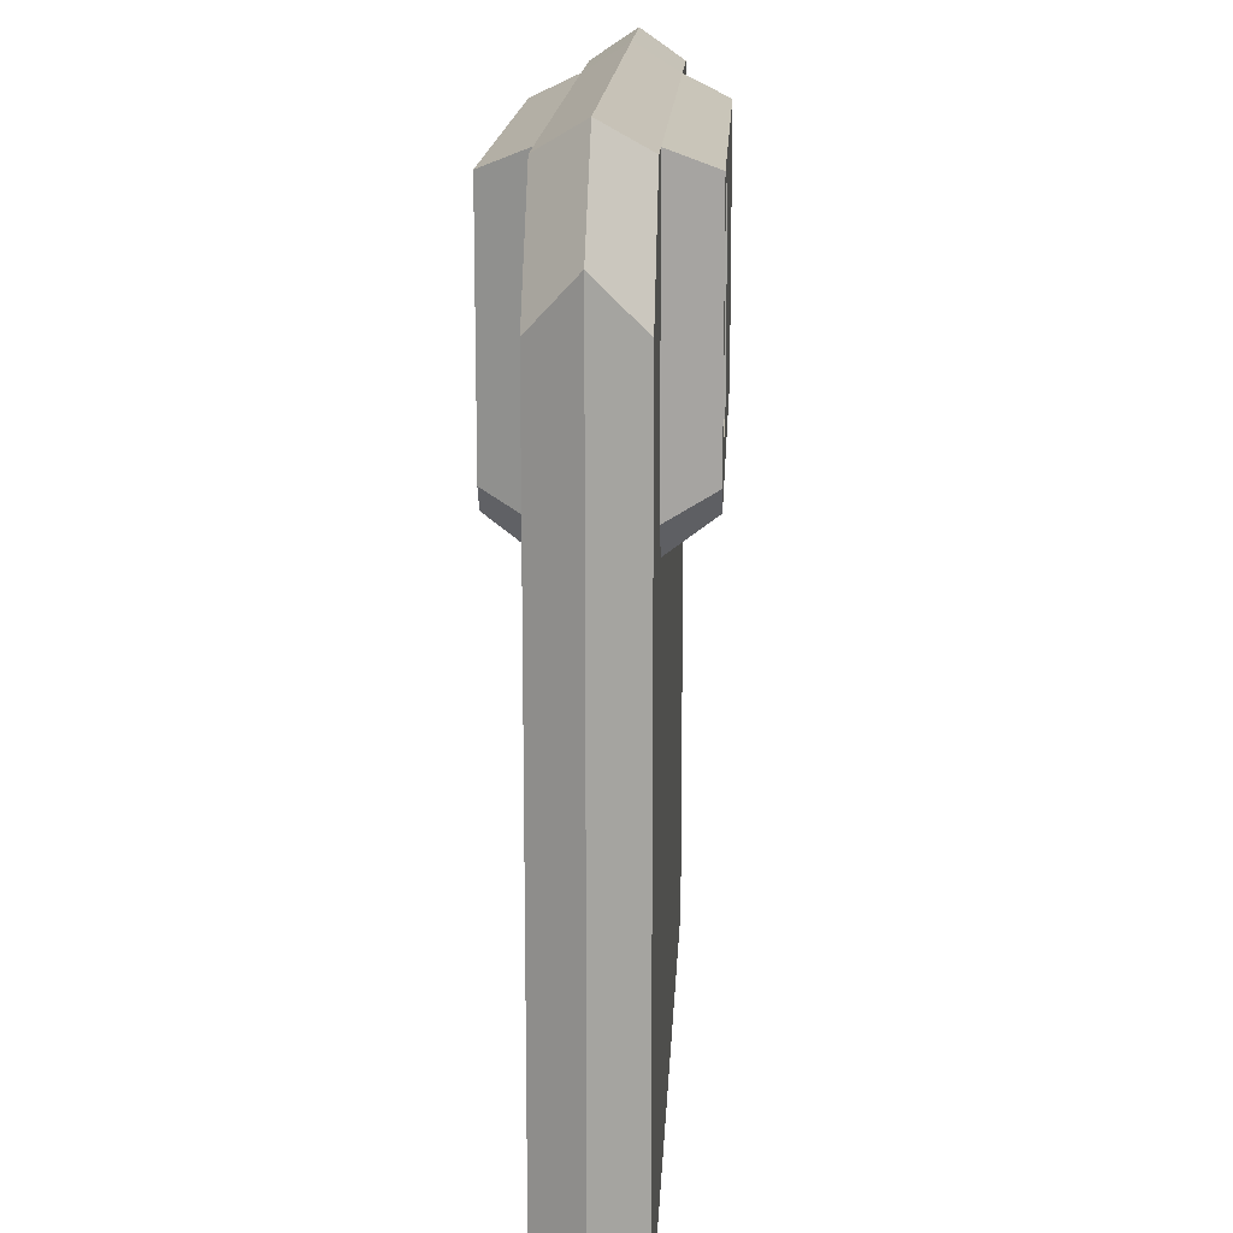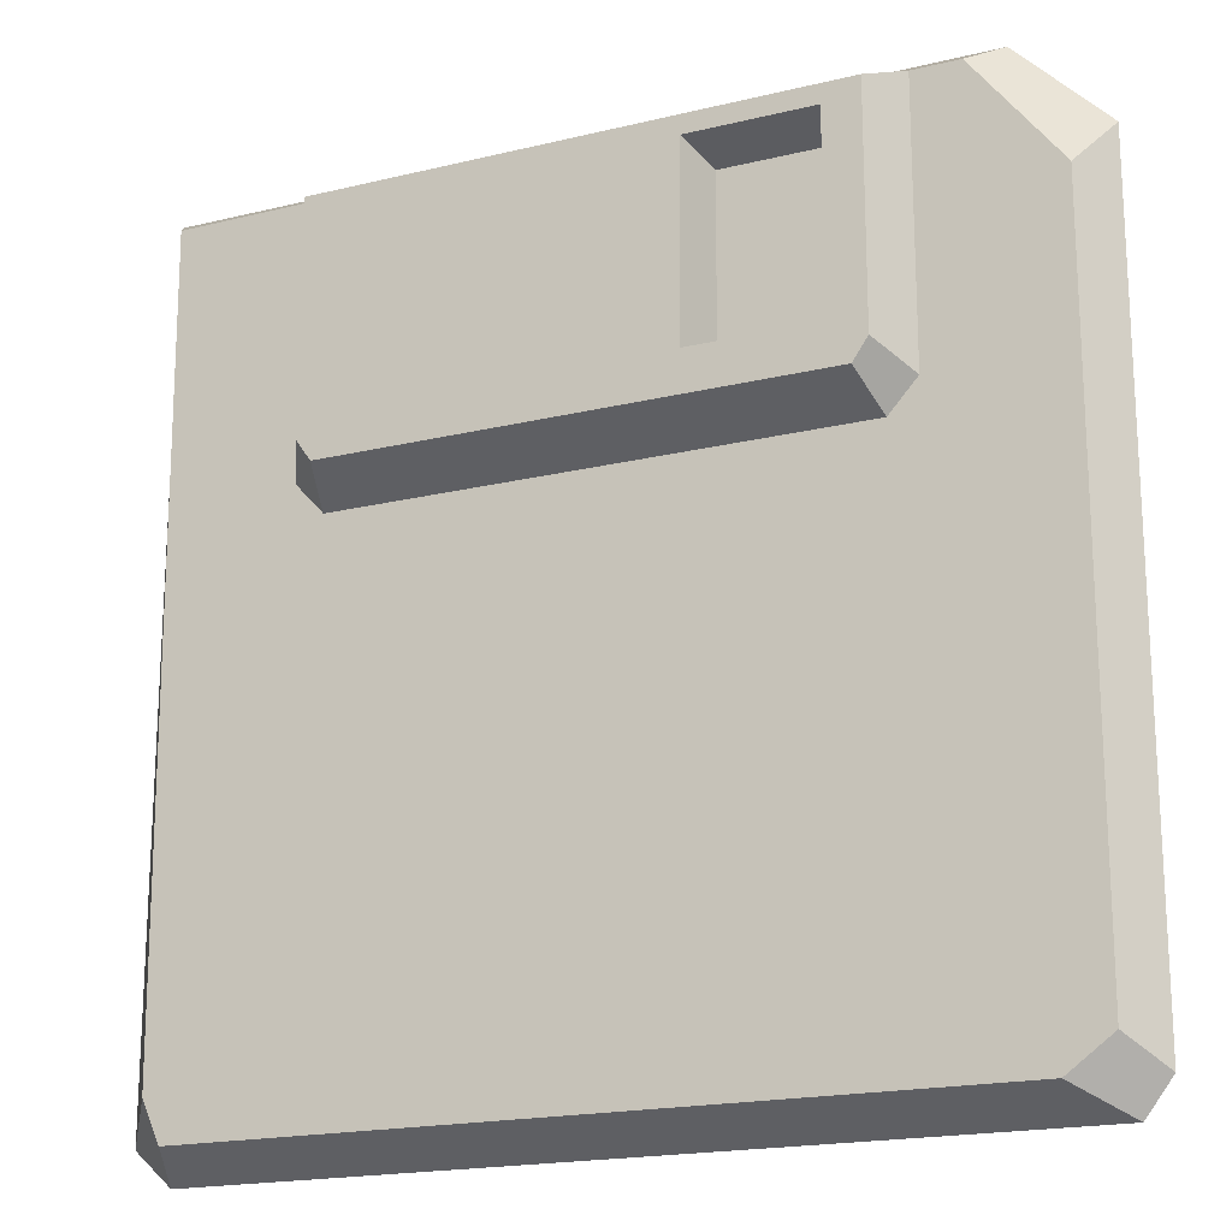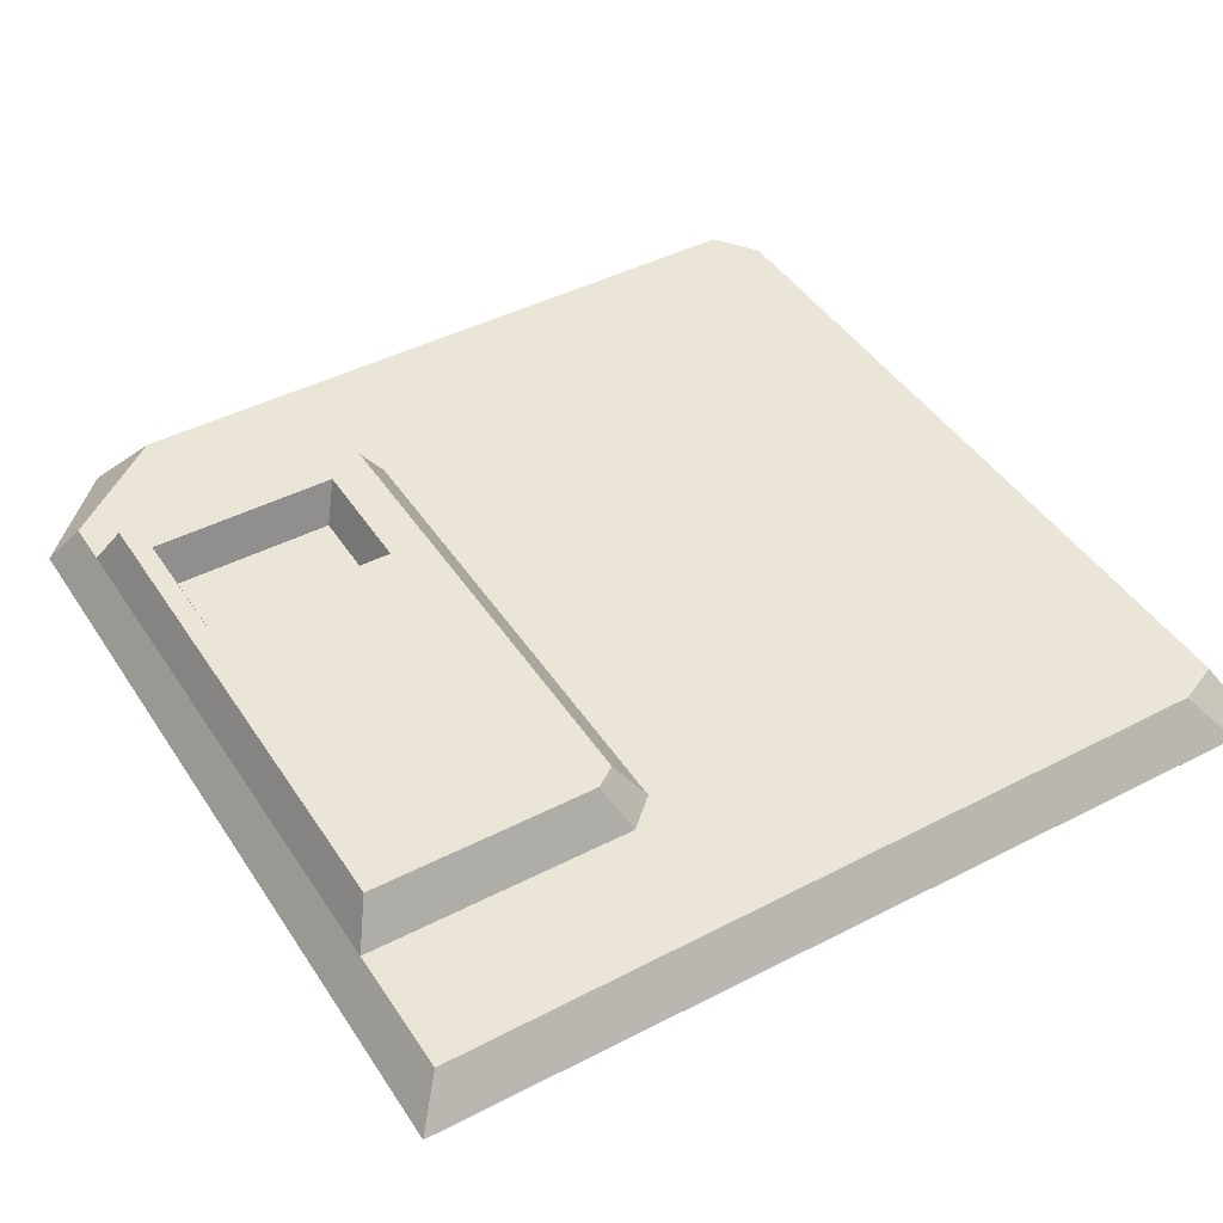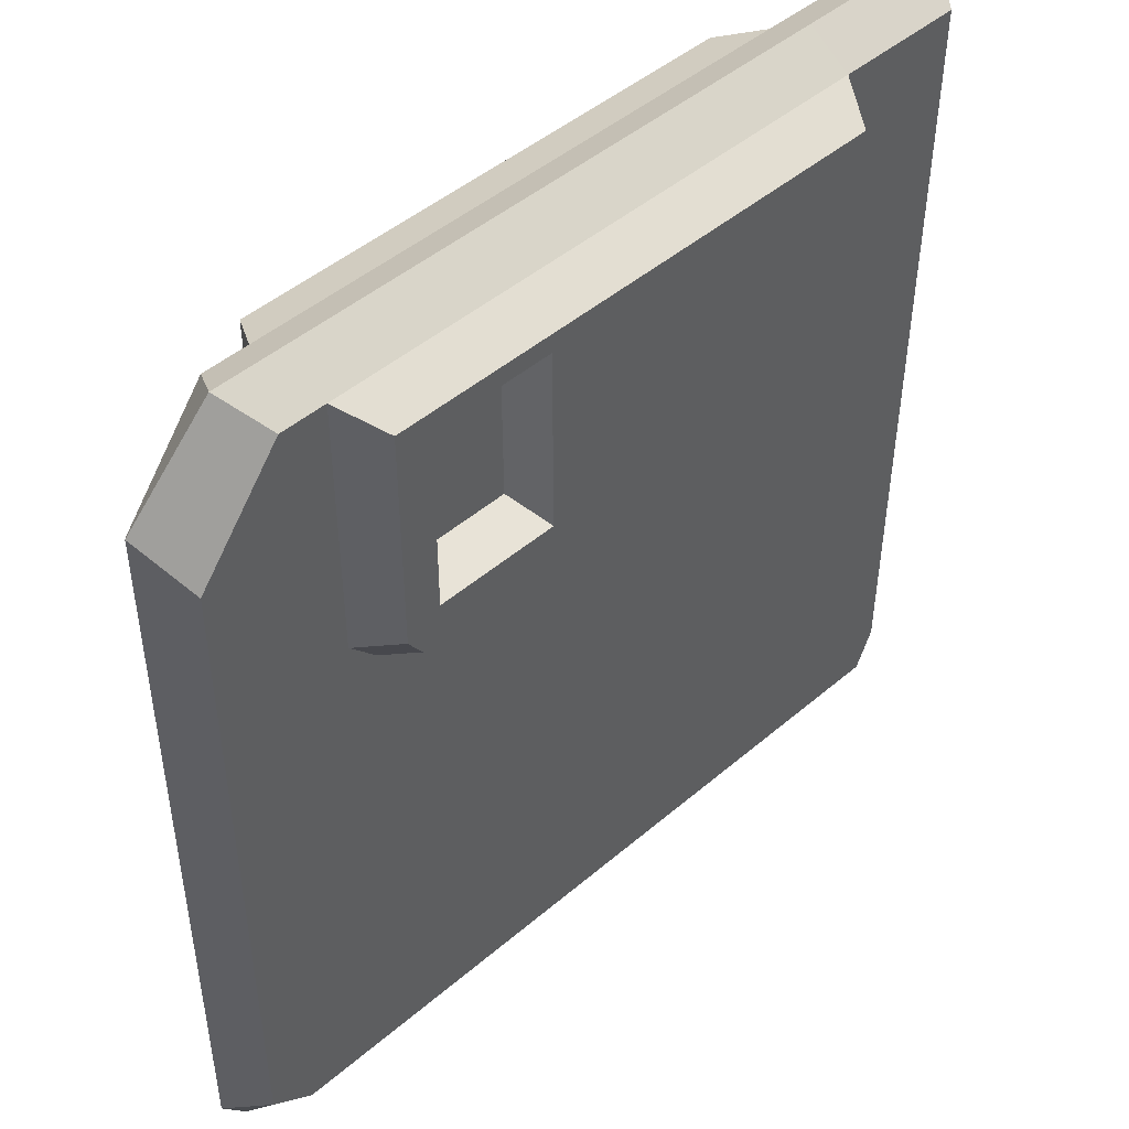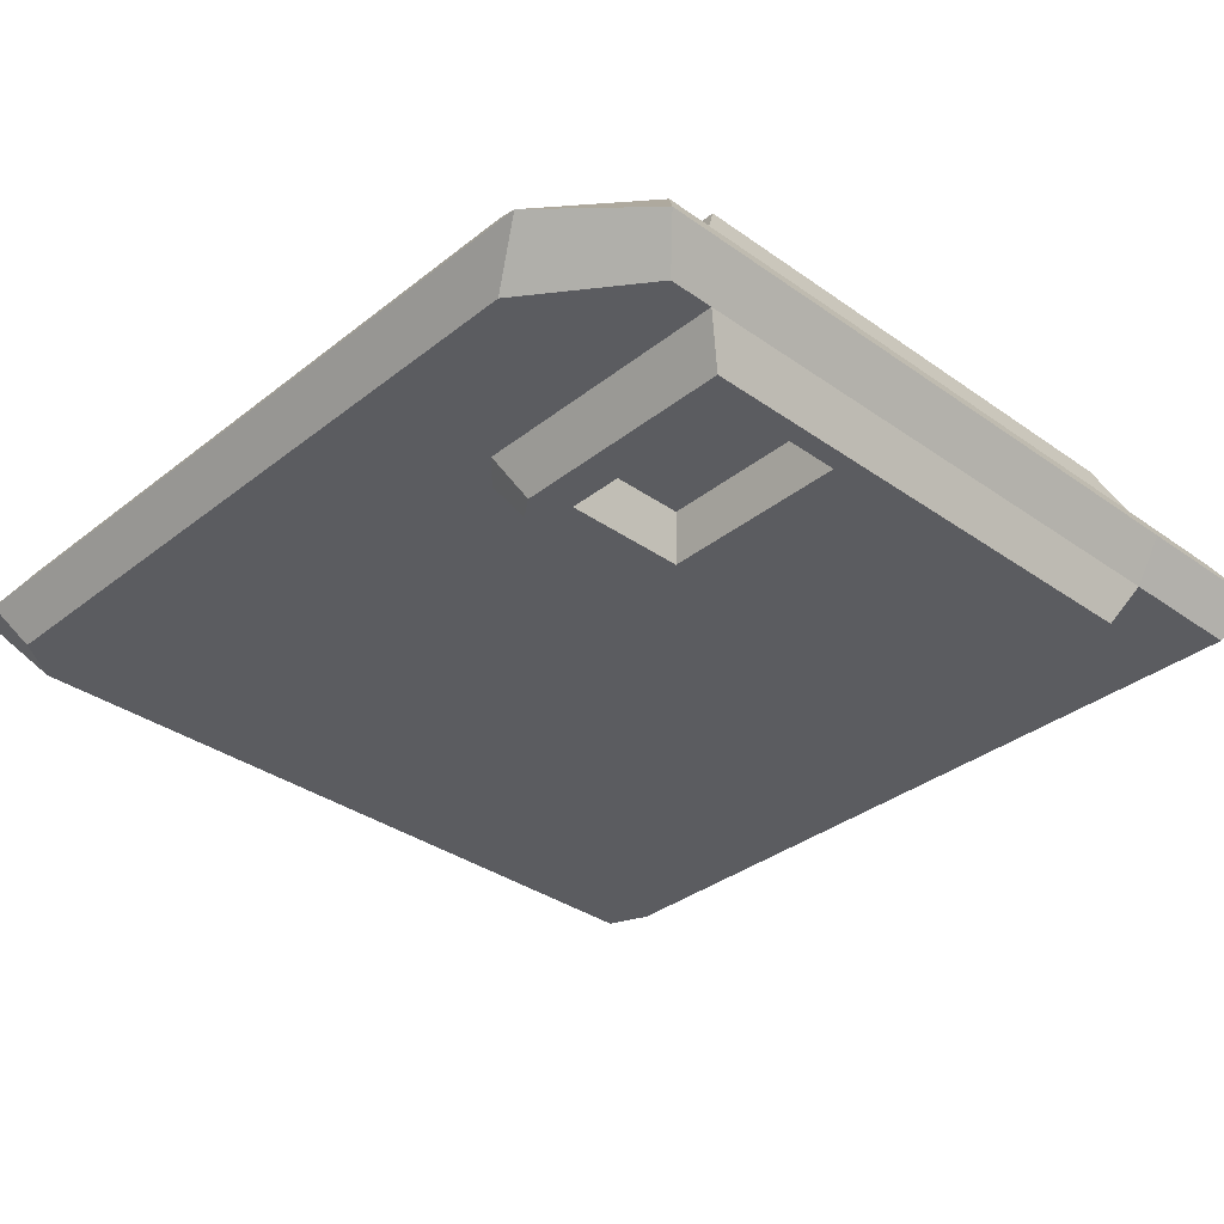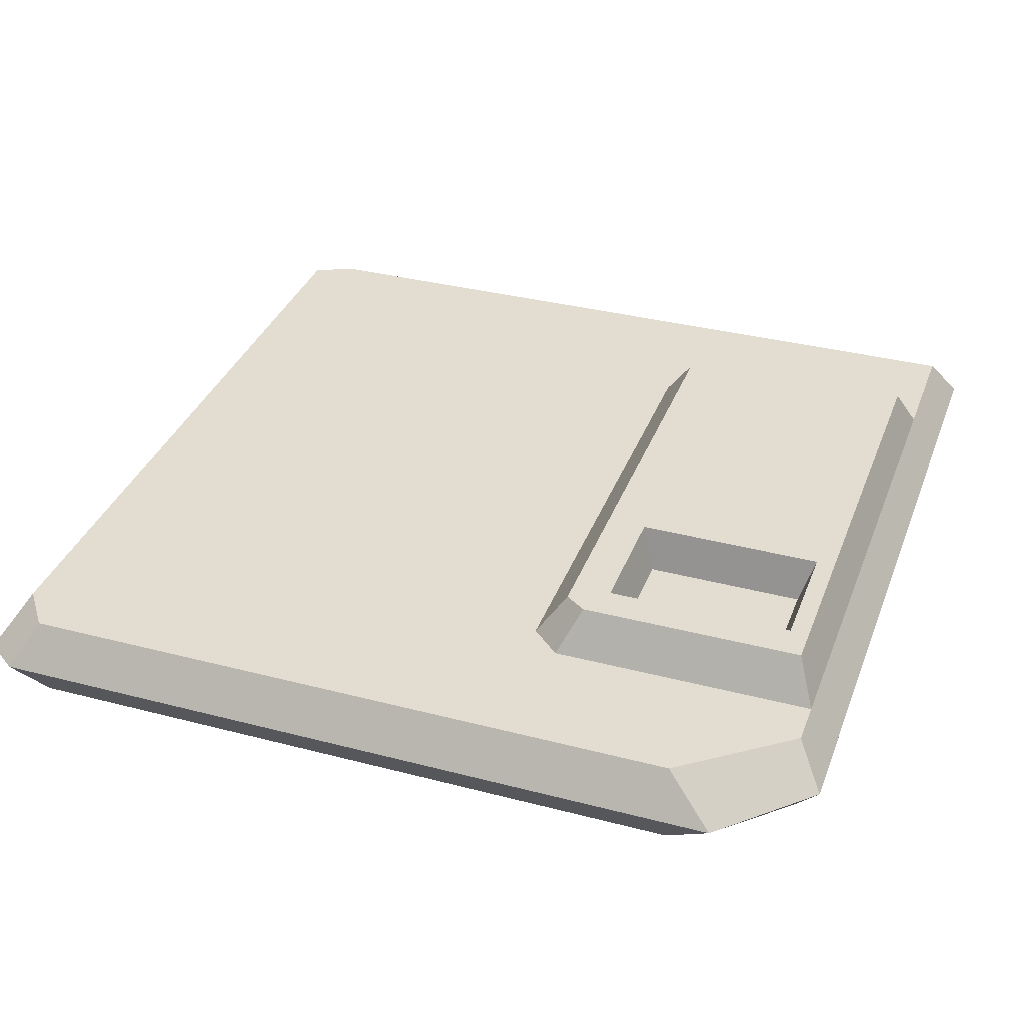
<metadata>
{"format":"obj","ext":"obj","renderer":"f3d","projection":"perspective","resolution":1024,"background":"white","views":[{"elev":15.4,"azim":92.7,"up":"+Y"},{"elev":-18.7,"azim":24.9,"up":"+Y"},{"elev":44.4,"azim":-121.0,"up":"+Z"},{"elev":46.8,"azim":135.9,"up":"+Y"},{"elev":-34.6,"azim":136.5,"up":"+Z"},{"elev":35.2,"azim":109.2,"up":"+Z"}]}
</metadata>
<code>
v -20 20 0
v 16 20 0
v 20 16 0
v 20 -18.46 0
v -20 -18.46 0
v 18.84 -20 0
v -18.32 -20 0
v -12.8 20 0
v 12.8 20 0
v -12.8 2.402 2
v -11.52 5.2 2
v -12.8 6.607 2
v -12.8 18.74 2
v -18.73 18.73 2
v -18.47 -16.85 2
v 12.8 2.402 2
v 12.8 6.607 2
v 11.52 5.2 2
v 12.8 18.74 2
v 18.73 -17.28 2
v 18.73 13.76 2
v 14.88 18.74 2
v 10.06 8.38 4
v 10.98 6.58 4
v 11.66 7.565 4
v 4.471 17 4
v -11.66 17.86 4
v 10.06 17 4
v 11.66 17.86 4
v 4.421 8.402 4
v -11.66 7.565 4
v -10.98 6.58 4
v -17.64 -18.73 2
v -12.8 -15.29 2
v 16.76 -18.73 2
v 12.55 -15.2 2
v 9.457 16.35 2
v 9.458 9.035 2
v 5.061 16.35 2
v 5.022 9.054 2
v -12.8 2.402 -2
v -11.52 5.2 -2
v -12.8 6.607 -2
v -12.8 18.74 -2
v -18.73 18.73 -2
v -18.47 -16.85 -2
v 12.8 2.402 -2
v 12.8 6.607 -2
v 11.52 5.2 -2
v 12.8 18.74 -2
v 18.73 -17.28 -2
v 18.73 13.76 -2
v 14.88 18.74 -2
v 10.06 8.38 -4
v 10.98 6.58 -4
v 11.66 7.565 -4
v 4.471 17 -4
v -11.66 17.86 -4
v 10.06 17 -4
v 11.66 17.86 -4
v 4.421 8.402 -4
v -11.66 7.565 -4
v -10.98 6.58 -4
v -17.64 -18.73 -2
v -12.8 -15.29 -2
v 16.76 -18.73 -2
v 12.55 -15.2 -2
v 9.457 16.35 -2
v 9.458 9.035 -2
v 5.061 16.35 -2
v 5.022 9.054 -2
f 10 11 12
f 12 13 14
f 16 17 18
f 19 17 21 22
f 23 24 25
f 10 16 18 11
f 27 26 28 29
f 23 25 29 28
f 30 31 32
f 30 32 24 23
f 27 31 30 26
f 33 34 10 15
f 33 35 36 34
f 20 16 36 35
f 34 36 16 10
f 38 37 39 40
f 18 17 25 24
f 39 37 28 26
f 19 13 27 29
f 17 19 29 25
f 37 38 23 28
f 12 11 32 31
f 11 18 24 32
f 38 40 30 23
f 13 12 31 27
f 40 39 26 30
f 8 1 14 13
f 1 5 15 14
f 4 3 21 20
f 3 2 22 21
f 2 9 19 22
f 5 7 33 15
f 7 6 35 33
f 6 4 20 35
f 9 8 13 19
f 41 43 42
f 43 45 44
f 47 49 48
f 50 53 52 48
f 54 56 55
f 41 42 49 47
f 58 60 59 57
f 54 59 60 56
f 61 63 62
f 61 54 55 63
f 58 57 61 62
f 64 46 41 65
f 64 65 67 66
f 51 66 67 47
f 65 41 47 67
f 69 71 70 68
f 49 55 56 48
f 70 57 59 68
f 50 60 58 44
f 48 56 60 50
f 68 59 54 69
f 43 62 63 42
f 42 63 55 49
f 69 54 61 71
f 44 58 62 43
f 71 61 57 70
f 8 44 45 1
f 1 45 46 5
f 4 51 52 3
f 3 52 53 2
f 2 53 50 9
f 5 46 64 7
f 7 64 66 6
f 6 66 51 4
f 9 50 44 8
f 12 14 15 10
f 21 17 16 20
f 48 52 51 47
f 43 41 46 45

</code>
